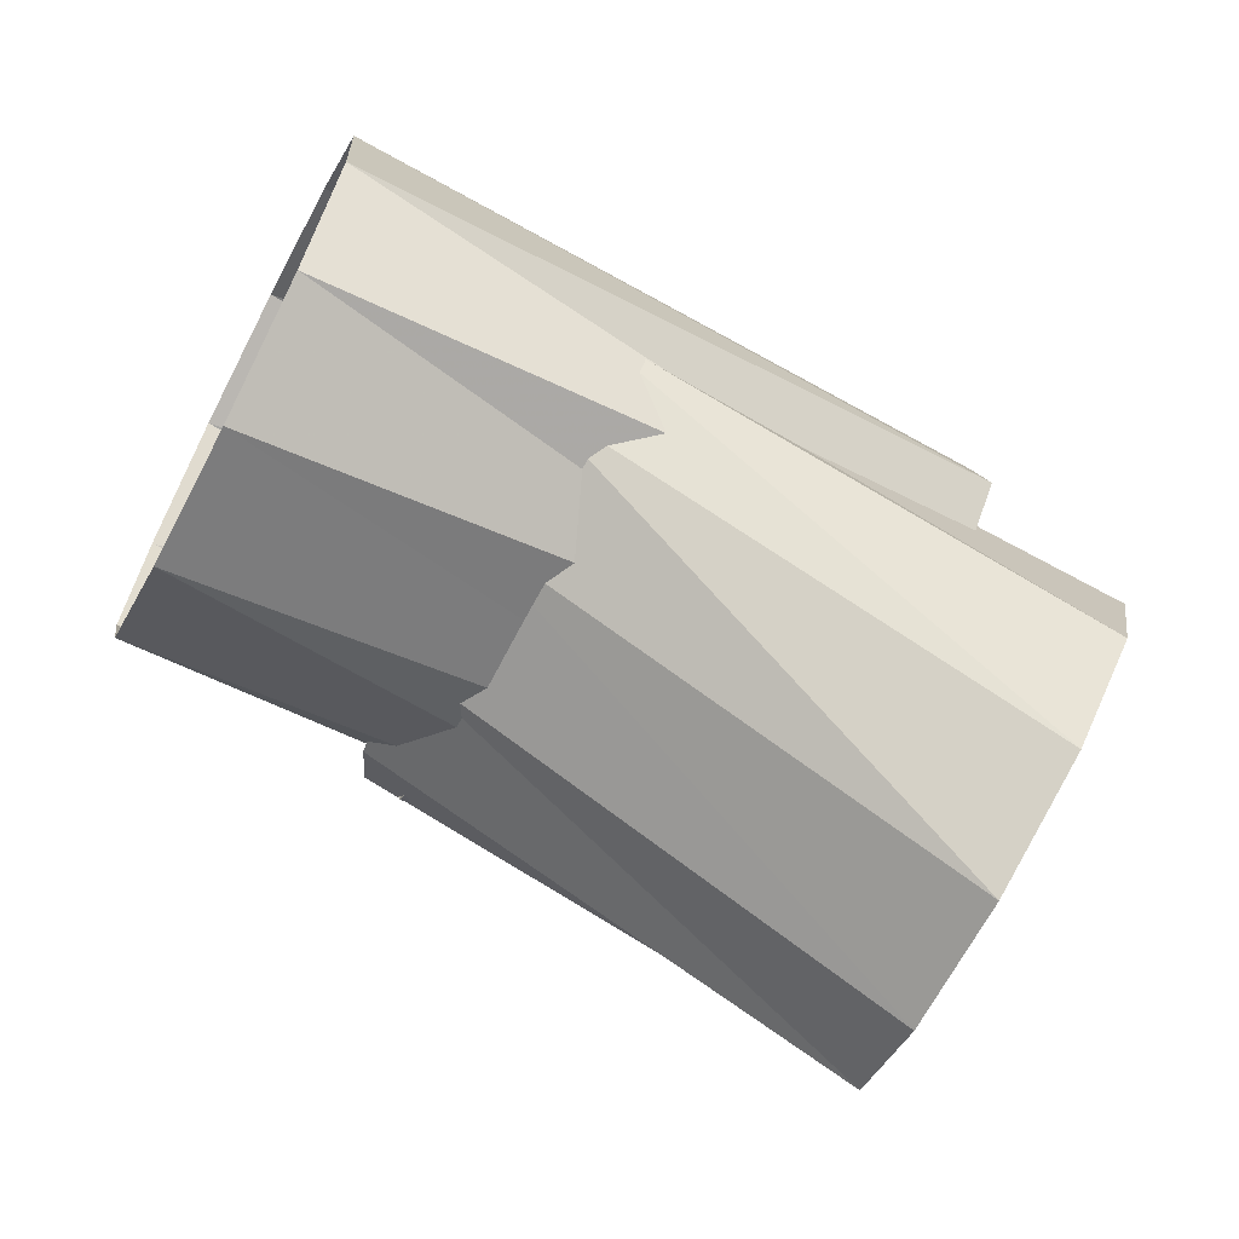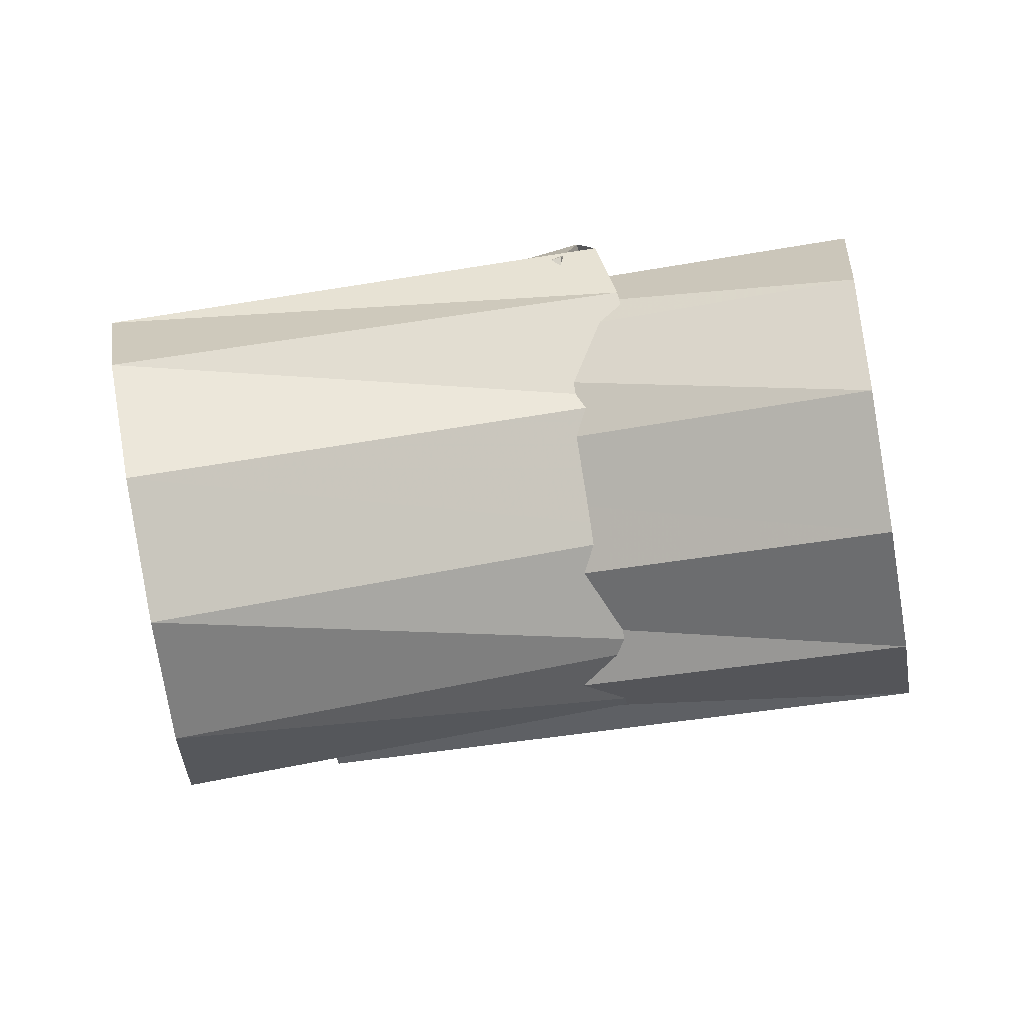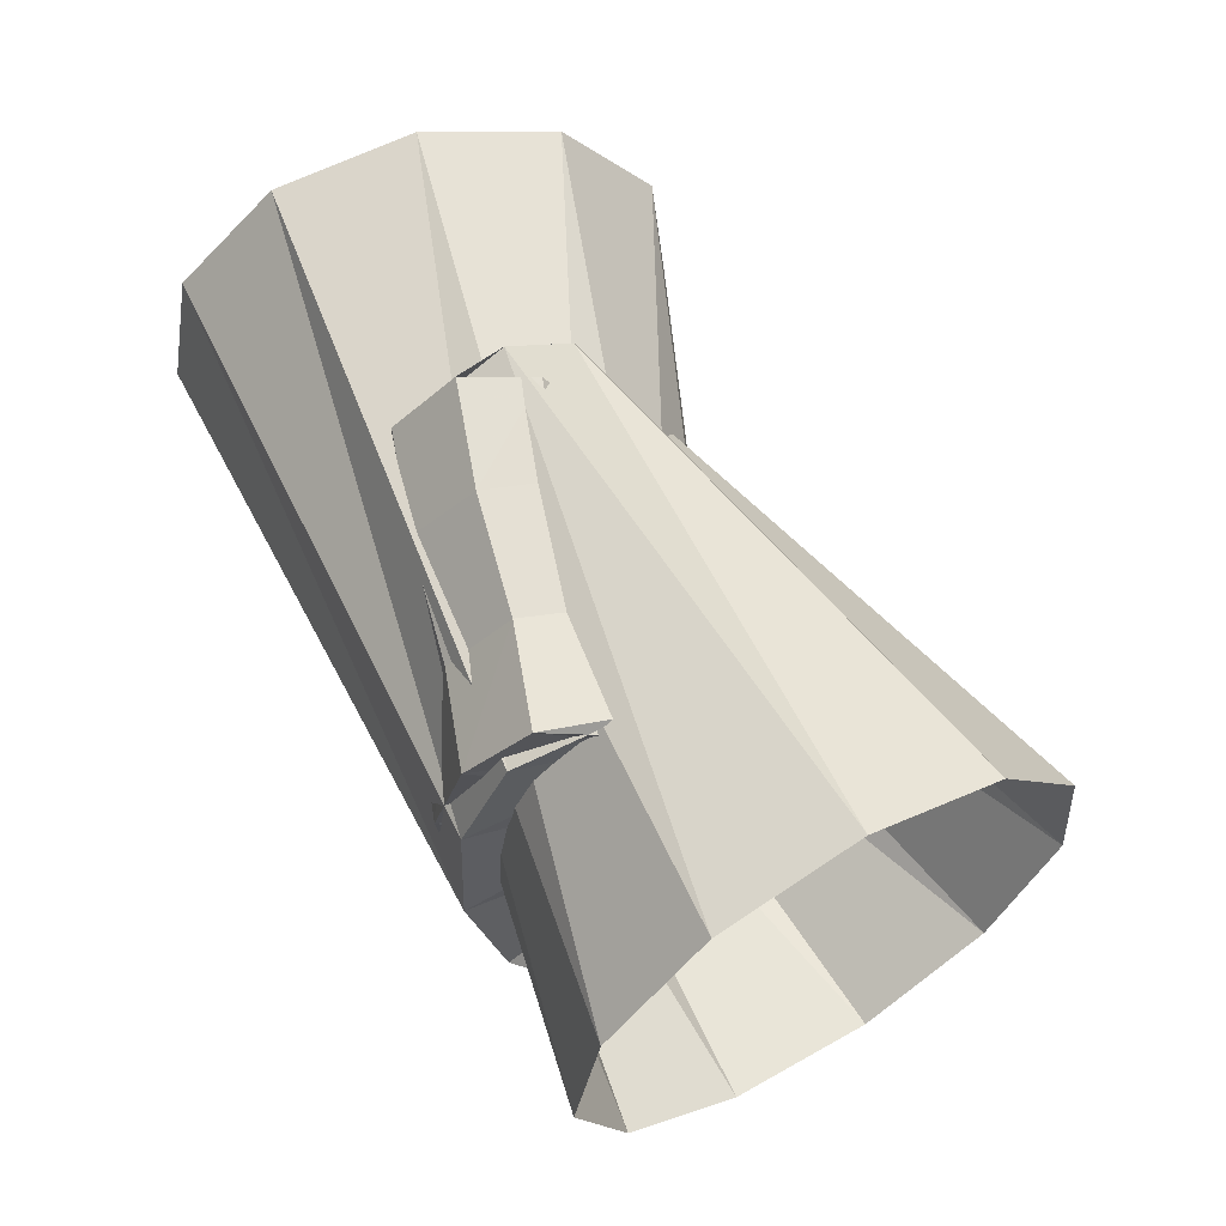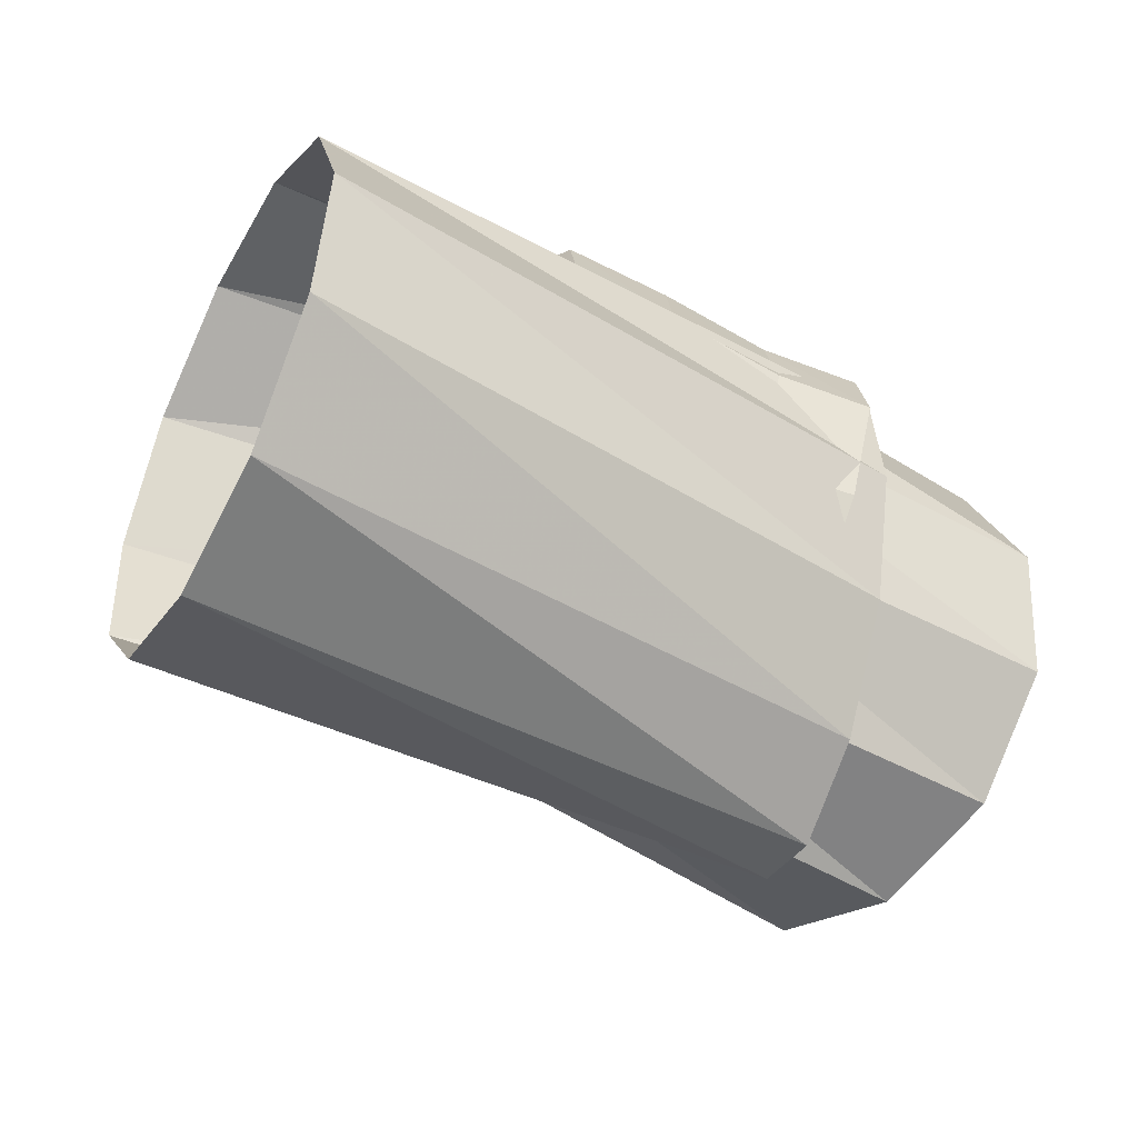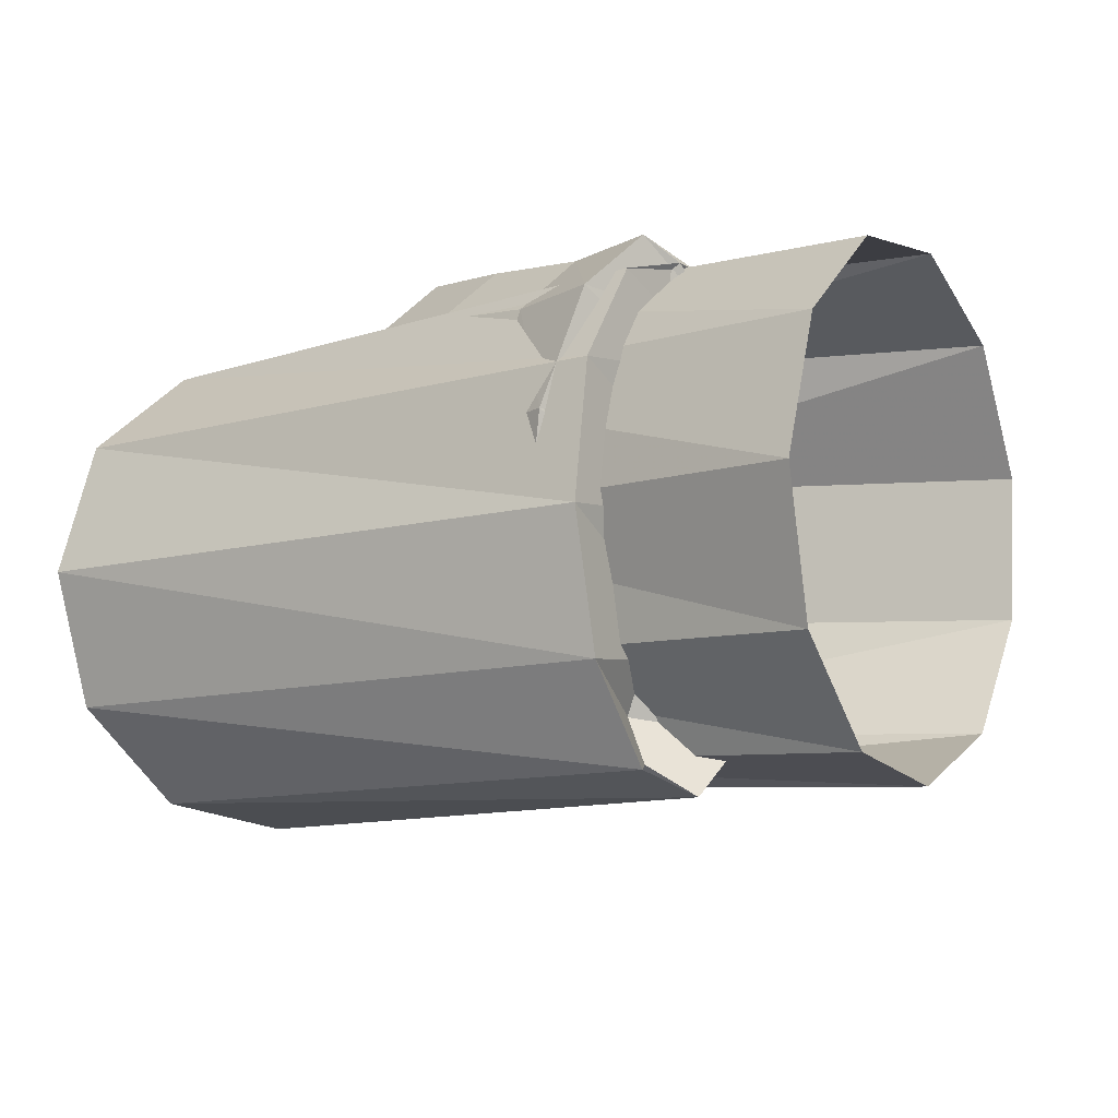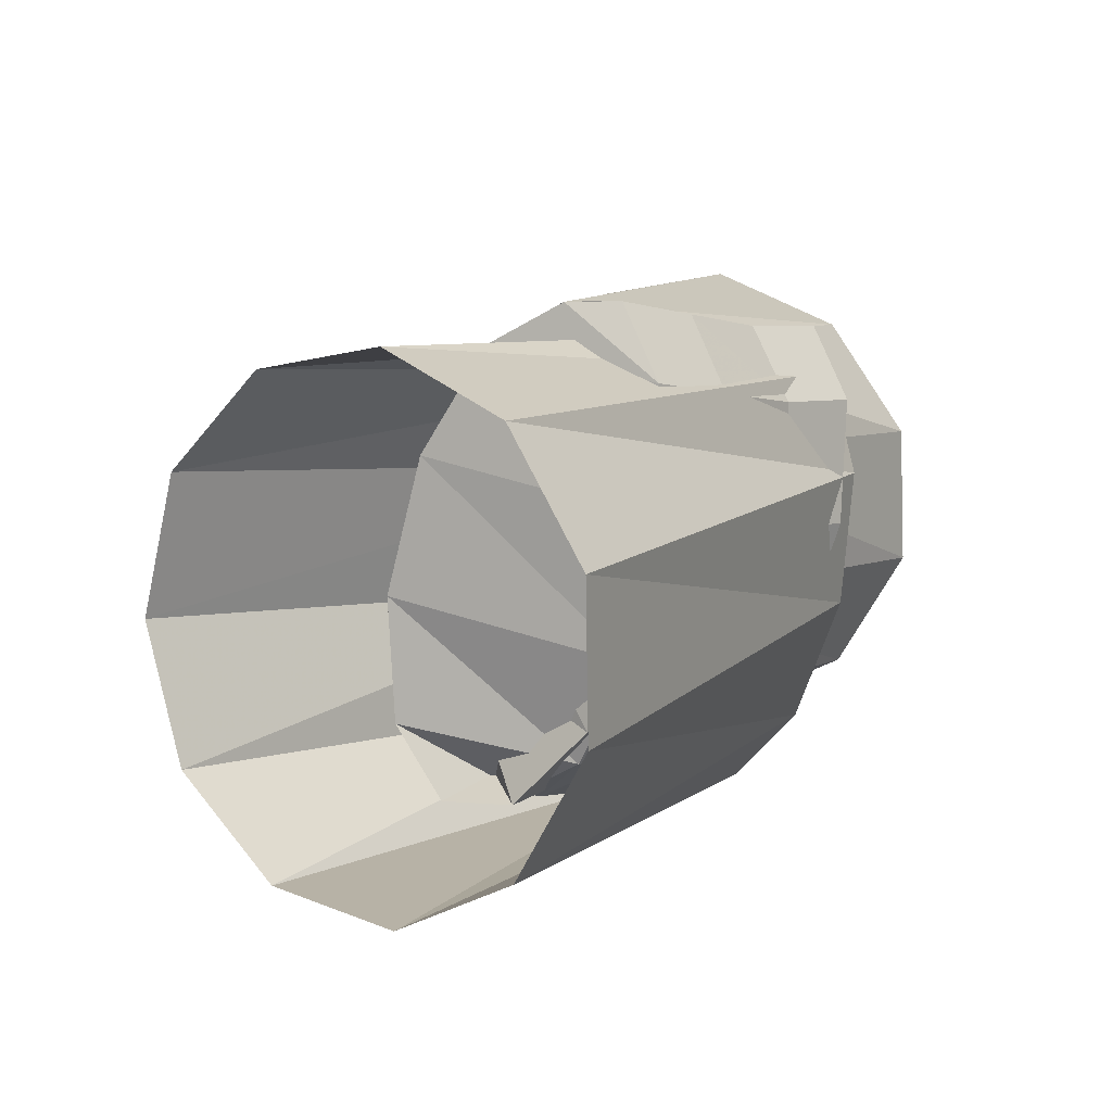
<metadata>
{"format":"obj","ext":"obj","renderer":"f3d","projection":"perspective","resolution":1024,"background":"white","views":[{"elev":-73.4,"azim":-36.8,"up":"+Z"},{"elev":8.7,"azim":-177.0,"up":"+Y"},{"elev":51.5,"azim":69.7,"up":"+Y"},{"elev":-27.2,"azim":-30.7,"up":"+Y"},{"elev":-22.6,"azim":41.8,"up":"+Y"},{"elev":18.6,"azim":-57.5,"up":"+Y"}]}
</metadata>
<code>
g tube1
v 150.7 167.4 131.5
v 150.3 164.9 130.2
v 150.3 163.4 127.9
v 150.4 163.4 125
v 150.8 164.9 122.7
v 151.3 167.5 121.6
v 151.7 170.2 122
v 152 172.3 123.9
v 151.9 173.1 126.6
v 151.6 172.2 129.3
v 151.1 170.1 131.1
v 150.7 167.4 131.5
v 163.2 165.8 129.8
v 163 163.2 129
v 162.9 161.5 127.7
v 163 161.3 126.2
v 163.2 162.7 125.1
v 163.6 165.1 124.8
v 163.9 167.9 125.2
v 164 170.1 126.3
v 164 171 127.8
v 163.9 170.4 129.1
v 163.6 168.5 129.8
v 163.2 165.8 129.8
v 162.9 167 125
v 162 164.4 124.9
v 161.4 162.6 125.6
v 161.1 162 126.9
v 161.2 162.9 128.4
v 161.8 165 129.5
v 162.6 167.7 130
v 163.4 170 129.7
v 163.9 171.3 128.7
v 164 171.1 127.2
v 163.6 169.5 125.8
v 162.9 167 125
v 161.4 167.3 124.7
v 160.7 164.6 124.6
v 160.2 162.7 125.3
v 159.9 162.1 126.6
v 159.9 163.1 128.1
v 160.3 165.2 129.2
v 160.9 168 129.7
v 161.5 170.4 129.3
v 161.9 171.7 128.3
v 162.1 171.5 126.9
v 161.8 169.8 125.5
v 161.4 167.3 124.7
v 158.8 168 124.5
v 158 165.4 124.4
v 157.4 163.5 125.1
v 157.1 162.9 126.4
v 157.2 163.8 127.9
v 157.7 166 129
v 158.5 168.7 129.5
v 159.2 171 129.2
v 159.7 172.3 128.1
v 159.8 172.1 126.7
v 159.5 170.5 125.3
v 158.8 168 124.5
v 157.9 168.4 124.3
v 157.4 165.7 124.3
v 157 163.7 125
v 156.6 163.2 126.3
v 156.4 164.2 127.7
v 156.5 166.4 128.8
v 156.8 169.2 129.2
v 157.3 171.6 128.9
v 157.7 172.9 127.8
v 158 172.6 126.4
v 158.1 171 125.1
v 157.9 168.4 124.3
v 156.8 167.5 128.8
v 156.2 165 128
v 155.6 163.4 126.7
v 155.2 163.3 125.3
v 155.2 164.6 124.3
v 155.6 167.1 123.9
v 156.1 169.8 124.3
v 156.8 171.9 125.4
v 157.3 172.8 126.8
v 157.5 172.2 128.1
v 157.3 170.2 128.8
v 156.8 167.5 128.8
v 167.4 165.4 129.3
v 166.8 163 128.1
v 166.2 161.6 125.8
v 165.7 161.7 123
v 165.5 163.3 120.7
v 165.7 165.9 119.6
v 166.2 168.6 120
v 166.8 170.6 121.9
v 167.4 171.3 124.5
v 167.8 170.4 127.2
v 167.8 168.2 129
v 167.4 165.4 129.3
f 1 2 14
f 14 13 1
f 2 3 15
f 15 14 2
f 3 4 16
f 16 15 3
f 4 5 17
f 17 16 4
f 5 6 18
f 18 17 5
f 6 7 19
f 19 18 6
f 7 8 20
f 20 19 7
f 8 9 21
f 21 20 8
f 9 10 22
f 22 21 9
f 10 11 23
f 23 22 10
f 11 12 24
f 24 23 11
f 13 14 26
f 26 25 13
f 14 15 27
f 27 26 14
f 15 16 28
f 28 27 15
f 16 17 29
f 29 28 16
f 17 18 30
f 30 29 17
f 18 19 31
f 31 30 18
f 19 20 32
f 32 31 19
f 20 21 33
f 33 32 20
f 21 22 34
f 34 33 21
f 22 23 35
f 35 34 22
f 23 24 36
f 36 35 23
f 25 26 38
f 38 37 25
f 26 27 39
f 39 38 26
f 27 28 40
f 40 39 27
f 28 29 41
f 41 40 28
f 29 30 42
f 42 41 29
f 30 31 43
f 43 42 30
f 31 32 44
f 44 43 31
f 32 33 45
f 45 44 32
f 33 34 46
f 46 45 33
f 34 35 47
f 47 46 34
f 35 36 48
f 48 47 35
f 37 38 50
f 50 49 37
f 38 39 51
f 51 50 38
f 39 40 52
f 52 51 39
f 40 41 53
f 53 52 40
f 41 42 54
f 54 53 41
f 42 43 55
f 55 54 42
f 43 44 56
f 56 55 43
f 44 45 57
f 57 56 44
f 45 46 58
f 58 57 45
f 46 47 59
f 59 58 46
f 47 48 60
f 60 59 47
f 49 50 62
f 62 61 49
f 50 51 63
f 63 62 50
f 51 52 64
f 64 63 51
f 52 53 65
f 65 64 52
f 53 54 66
f 66 65 53
f 54 55 67
f 67 66 54
f 55 56 68
f 68 67 55
f 56 57 69
f 69 68 56
f 57 58 70
f 70 69 57
f 58 59 71
f 71 70 58
f 59 60 72
f 72 71 59
f 61 62 74
f 74 73 61
f 62 63 75
f 75 74 62
f 63 64 76
f 76 75 63
f 64 65 77
f 77 76 64
f 65 66 78
f 78 77 65
f 66 67 79
f 79 78 66
f 67 68 80
f 80 79 67
f 68 69 81
f 81 80 68
f 69 70 82
f 82 81 69
f 70 71 83
f 83 82 70
f 71 72 84
f 84 83 71
f 73 74 86
f 86 85 73
f 74 75 87
f 87 86 74
f 75 76 88
f 88 87 75
f 76 77 89
f 89 88 76
f 77 78 90
f 90 89 77
f 78 79 91
f 91 90 78
f 79 80 92
f 92 91 79
f 80 81 93
f 93 92 80
f 81 82 94
f 94 93 81
f 82 83 95
f 95 94 82
f 83 84 96
f 96 95 83
g

</code>
